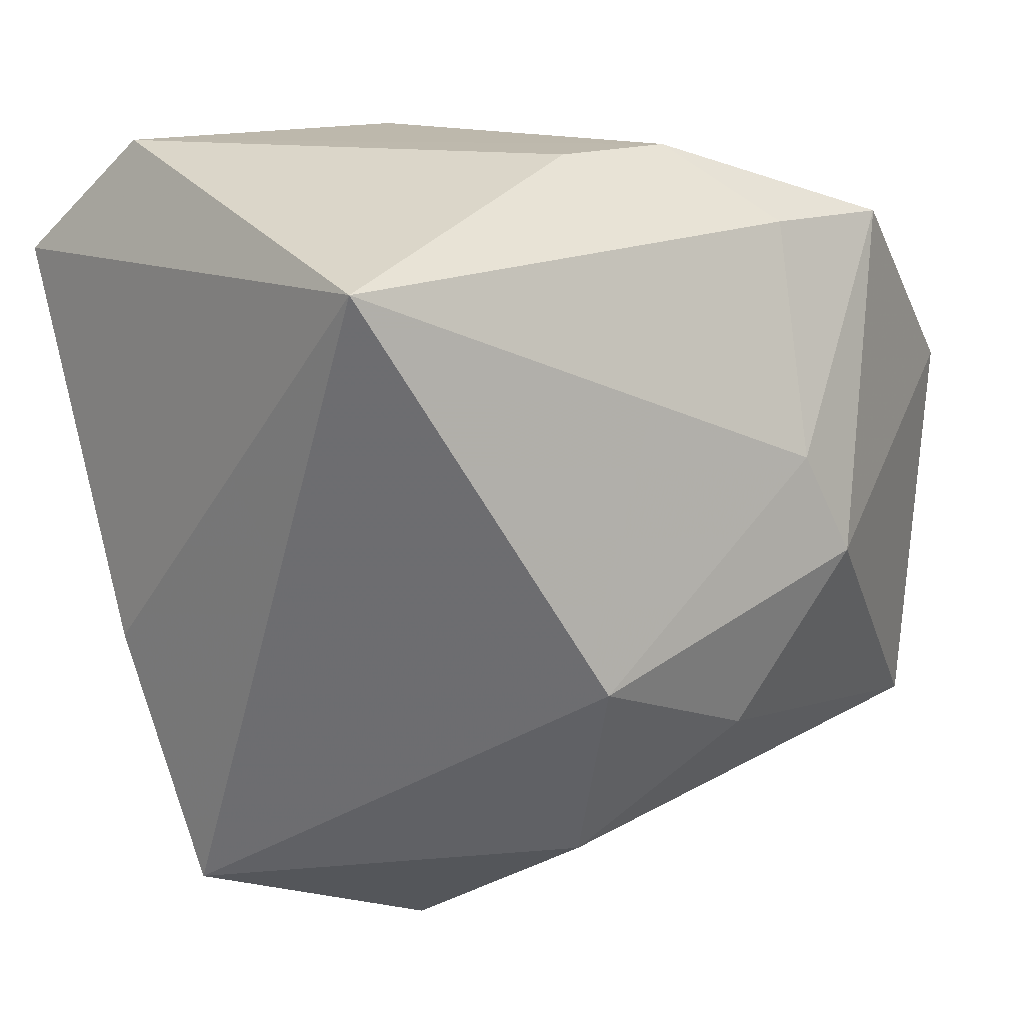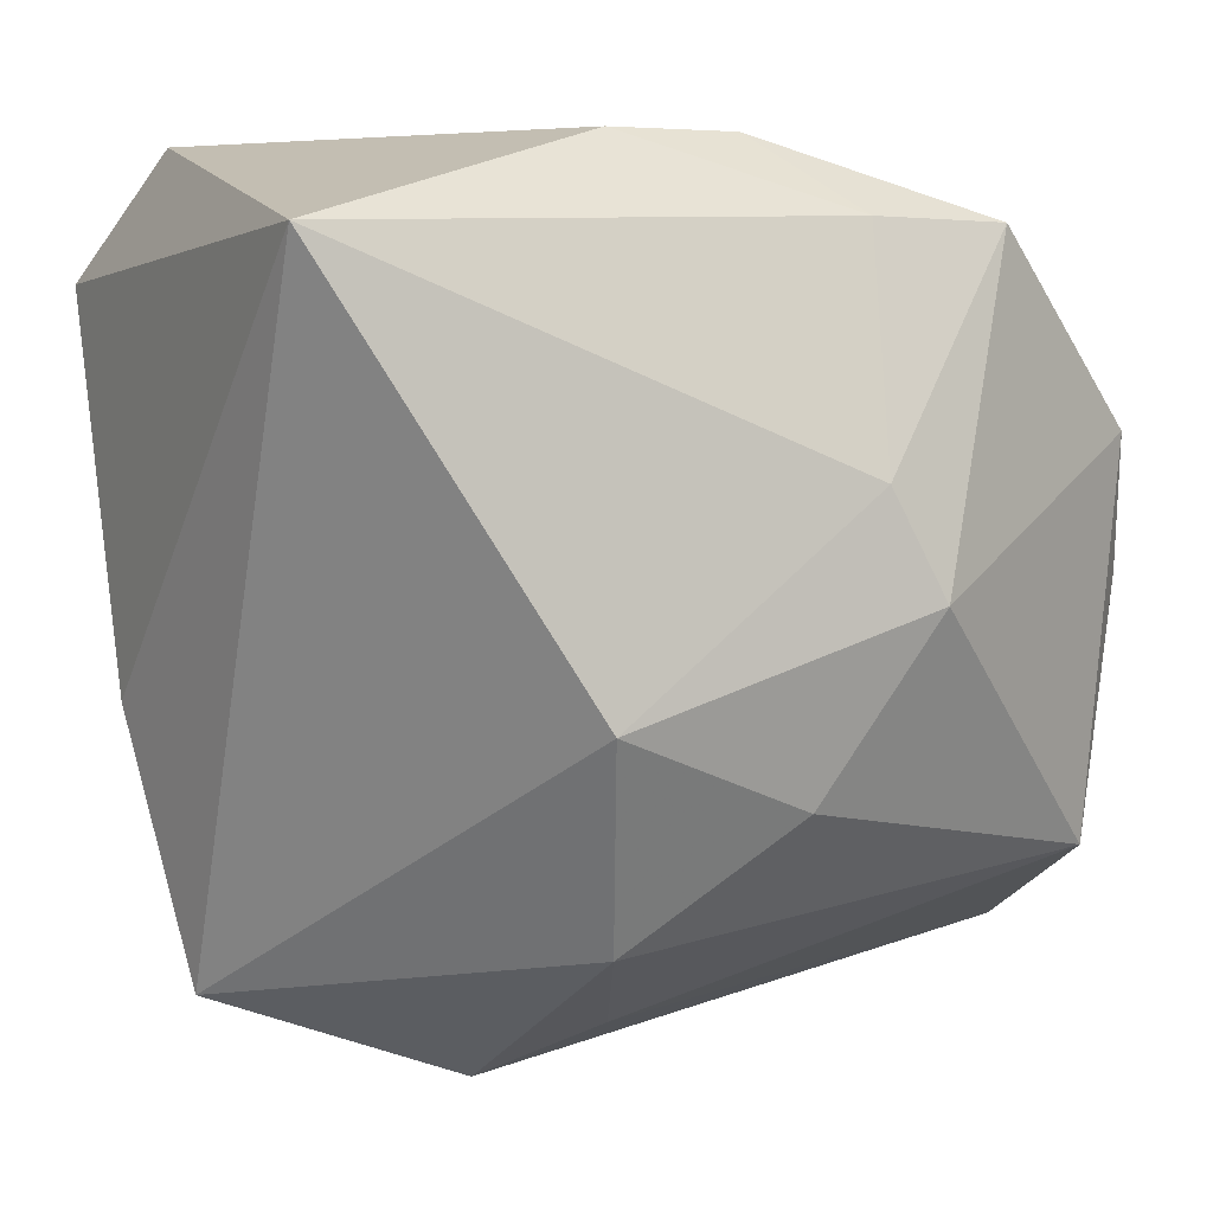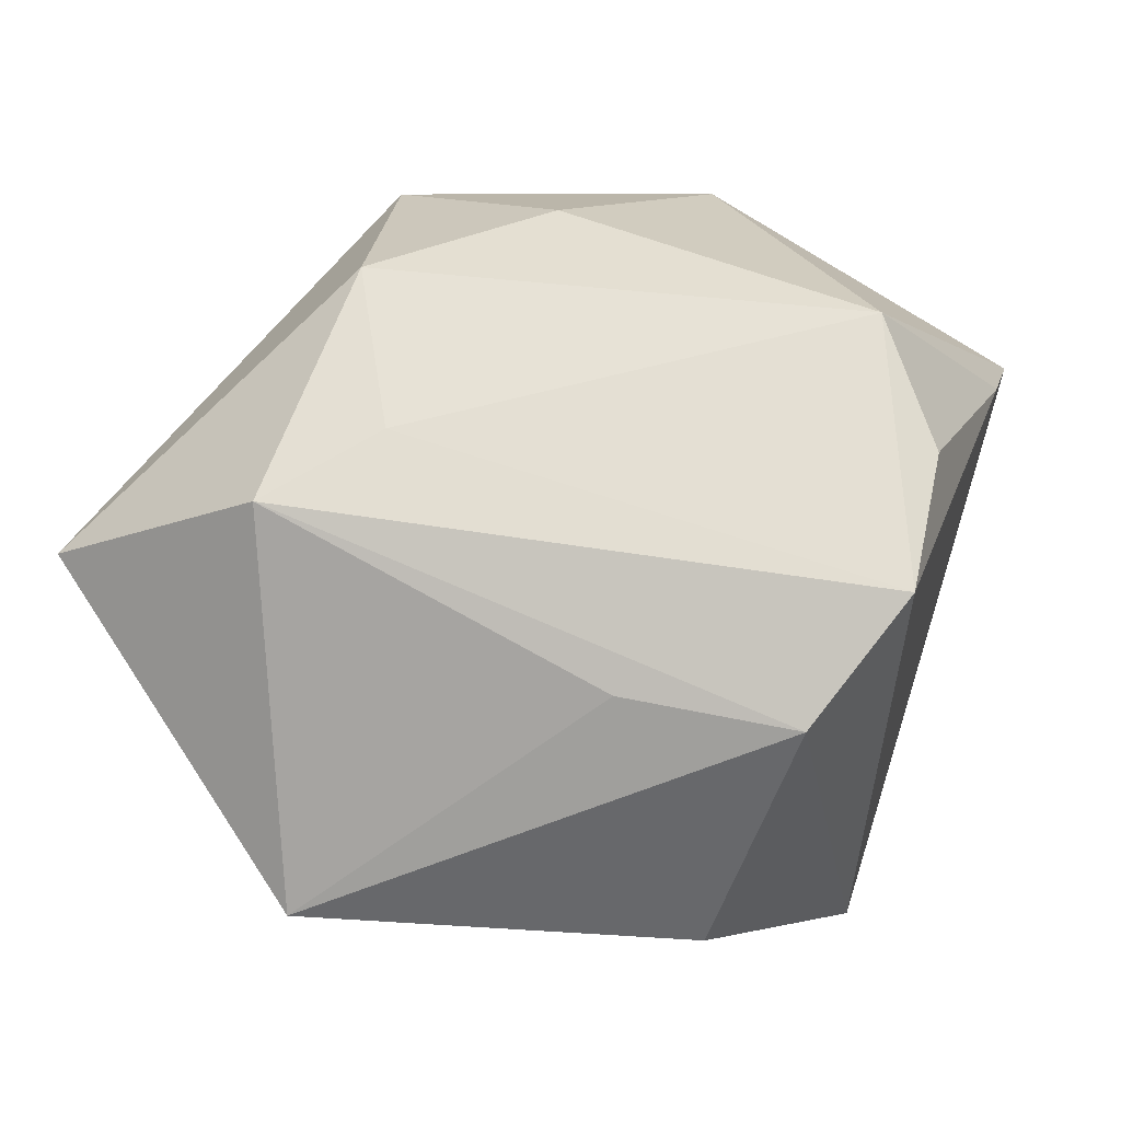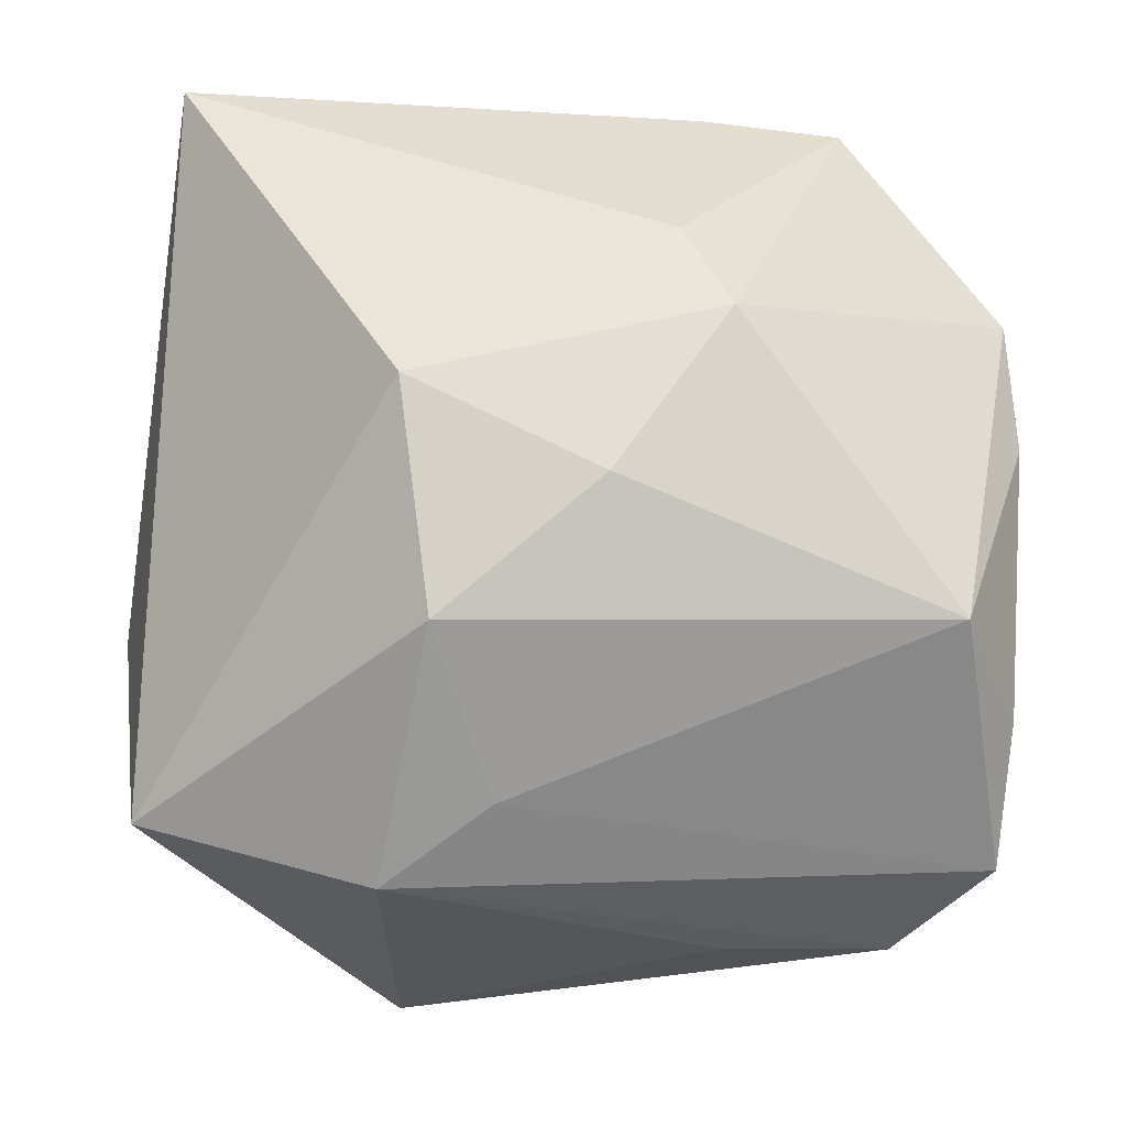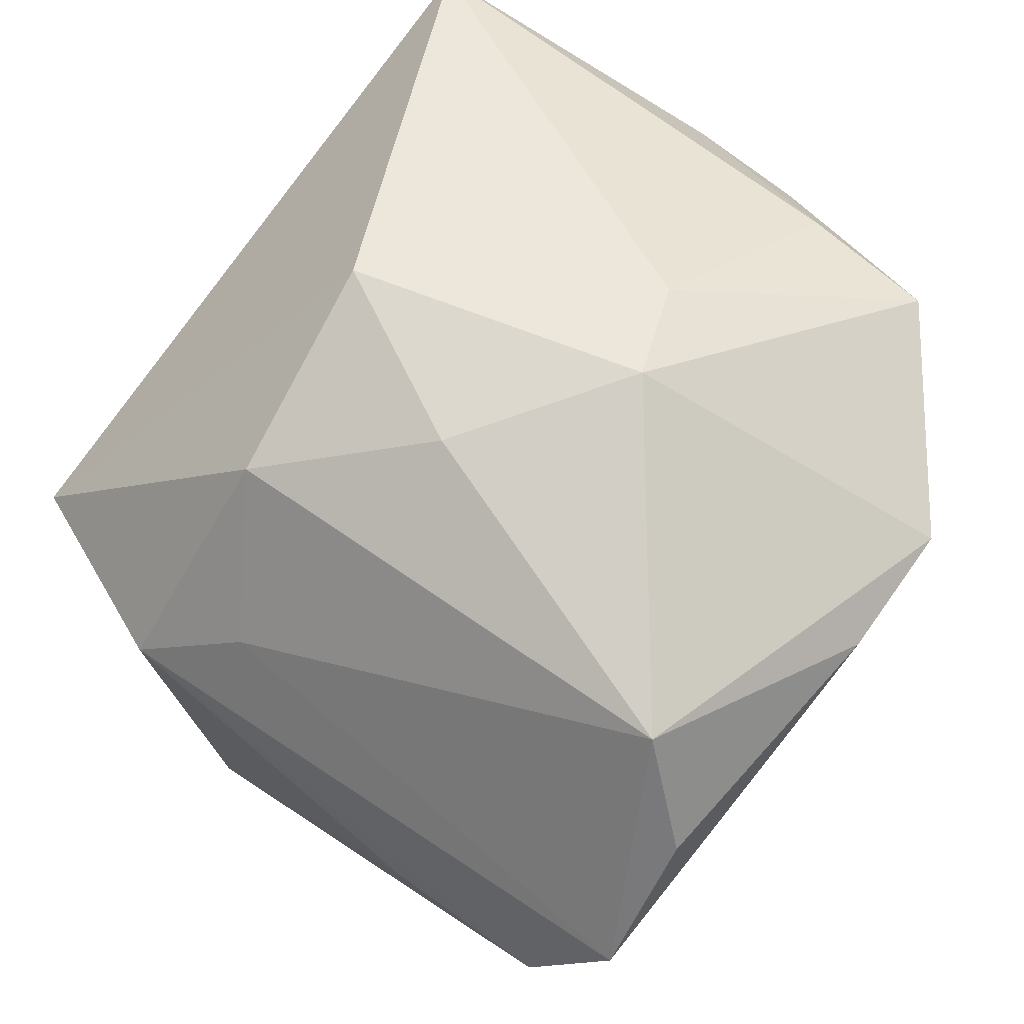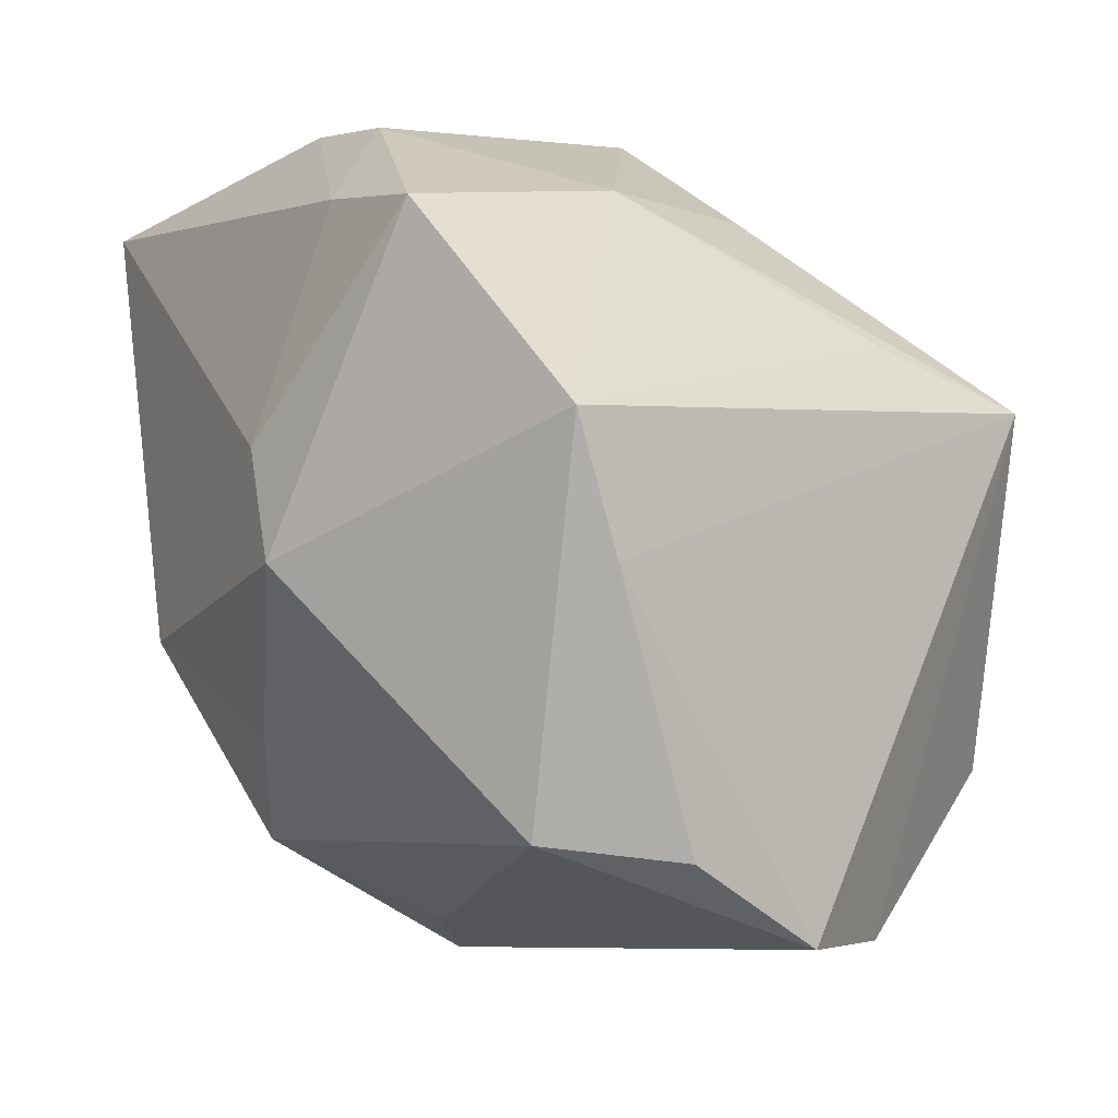
<metadata>
{"format":"obj","ext":"obj","renderer":"f3d","projection":"perspective","resolution":1024,"background":"white","views":[{"elev":14.8,"azim":-34.6,"up":"+Y"},{"elev":3.6,"azim":-22.3,"up":"+Y"},{"elev":-1.6,"azim":18.5,"up":"+Z"},{"elev":51.9,"azim":2.9,"up":"+Z"},{"elev":55.2,"azim":42.6,"up":"+Z"},{"elev":4.1,"azim":63.4,"up":"+Y"}]}
</metadata>
<code>
v 0.04886 0.001323 0.01749
v 0.04794 -0.02625 0.009187
v -0.007022 0.04191 0.02307
v 0.02991 0.03403 0.02924
v 0.04218 -0.02439 0.02274
v 0.007685 -0.01818 0.03517
v -0.01316 -0.0459 0.004661
v -0.03906 0.03225 0.03412
v 0.04741 -0.03541 -0.004018
v 0.04746 0.01507 0.02095
v 0.01352 0.03297 -0.01491
v 0.03026 0.01343 -0.03814
v 0.01337 0.01061 0.03841
v -0.008383 -0.03123 0.02838
v 0.01889 -6.025e-05 0.03905
v 0.02455 -0.02397 -0.03734
v 0.03785 -0.03754 -0.01666
v -0.02918 0.007465 -0.03844
v -0.03863 -0.03702 0.0002377
v -0.01356 -0.03695 -0.03493
v -0.0021 -0.04022 0.01164
v -0.03727 0.04201 -0.0128
v 0.0287 0.02019 -0.0227
v 0.01538 0.03419 0.03078
v -0.006132 0.04201 -0.01185
v -0.01251 -0.01033 0.03905
v 0.02041 -0.0402 -0.01344
v 0.0215 0.03546 0.003668
v -0.04355 0.02944 -0.02547
v -0.04382 -0.01011 -0.0062
v 0.006484 0.04201 0.02204
v -0.006666 0.009836 -0.03877
f 8 22 29
f 18 16 20
f 20 19 18
f 3 22 8
f 3 31 22
f 4 15 10
f 22 31 25
f 25 29 22
f 12 29 25
f 8 29 30
f 30 19 8
f 29 18 30
f 30 18 19
f 8 19 26
f 26 19 14
f 32 29 12
f 32 18 29
f 12 16 32
f 16 18 32
f 15 4 13
f 8 26 13
f 13 26 15
f 12 25 11
f 31 4 28
f 28 25 31
f 28 11 25
f 12 11 28
f 28 4 10
f 10 15 5
f 17 16 12
f 12 9 17
f 20 16 17
f 8 13 24
f 24 13 4
f 24 3 8
f 31 3 24
f 24 4 31
f 10 12 23
f 23 28 10
f 12 28 23
f 2 5 9
f 14 5 6
f 6 5 15
f 6 26 14
f 15 26 6
f 20 17 27
f 1 2 9
f 1 12 10
f 1 9 12
f 10 5 1
f 5 2 1
f 7 17 9
f 7 27 17
f 14 19 7
f 7 19 20
f 20 27 7
f 9 5 21
f 21 7 9
f 21 5 14
f 14 7 21

</code>
